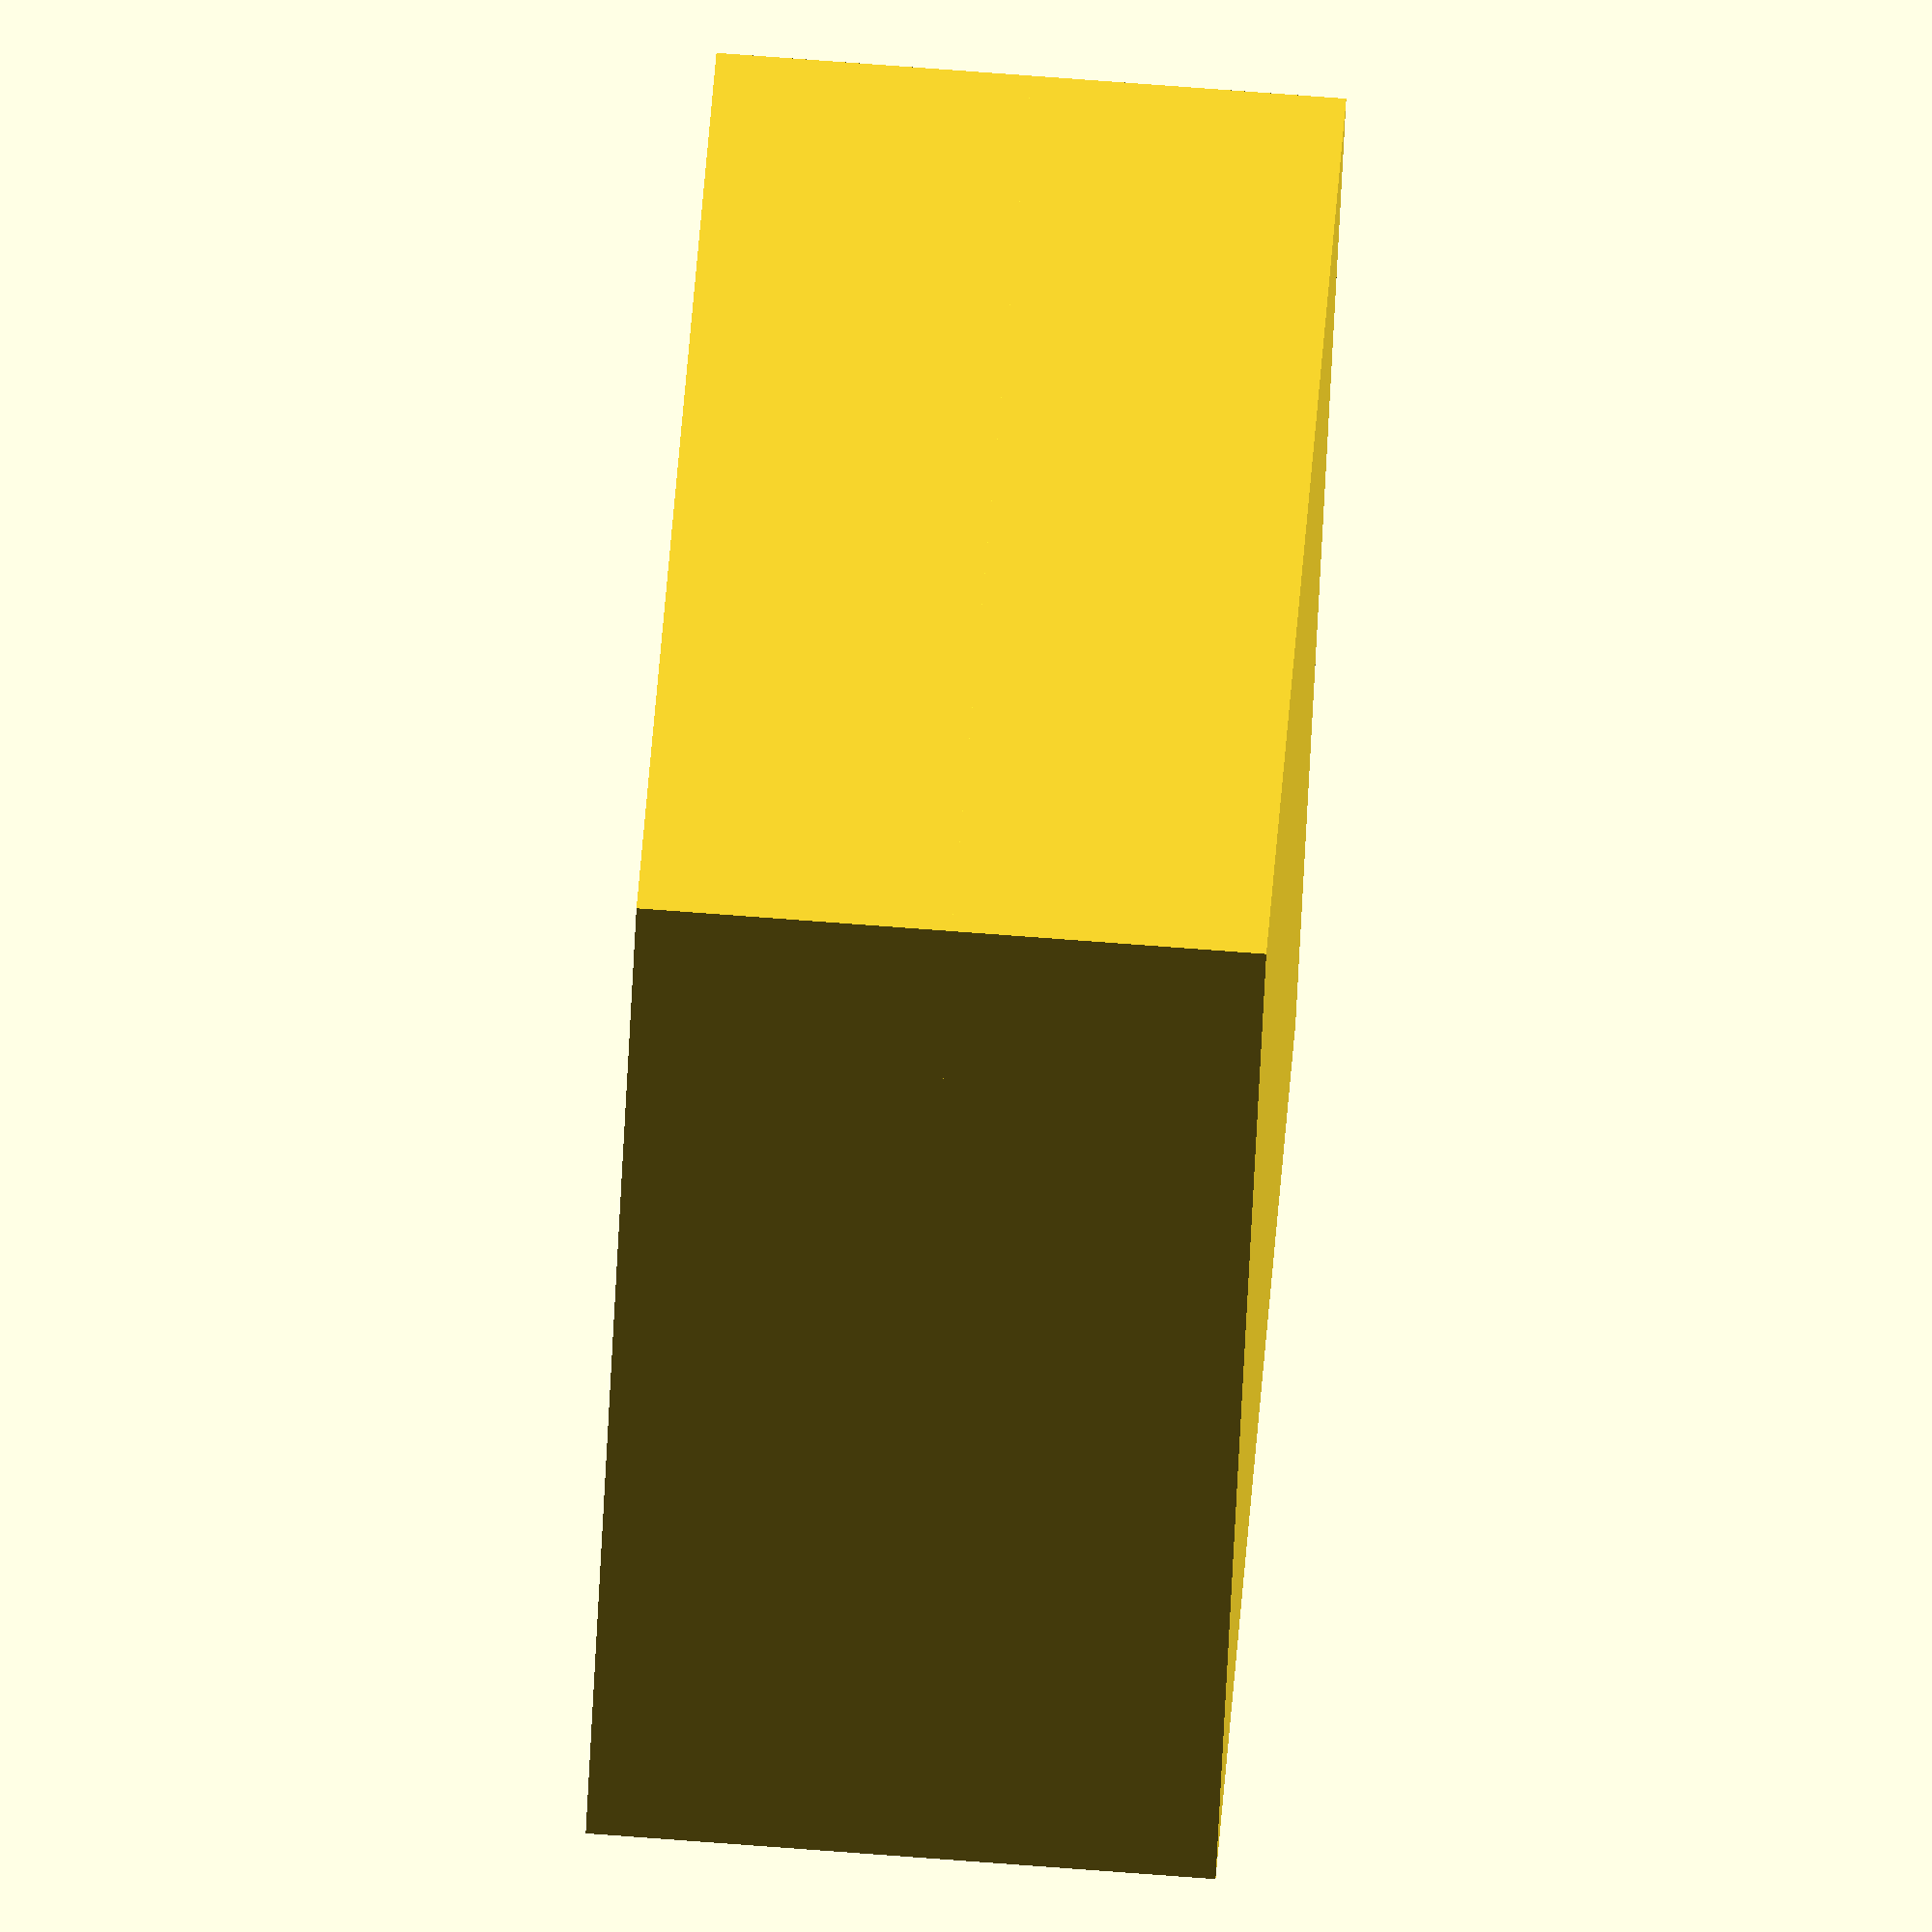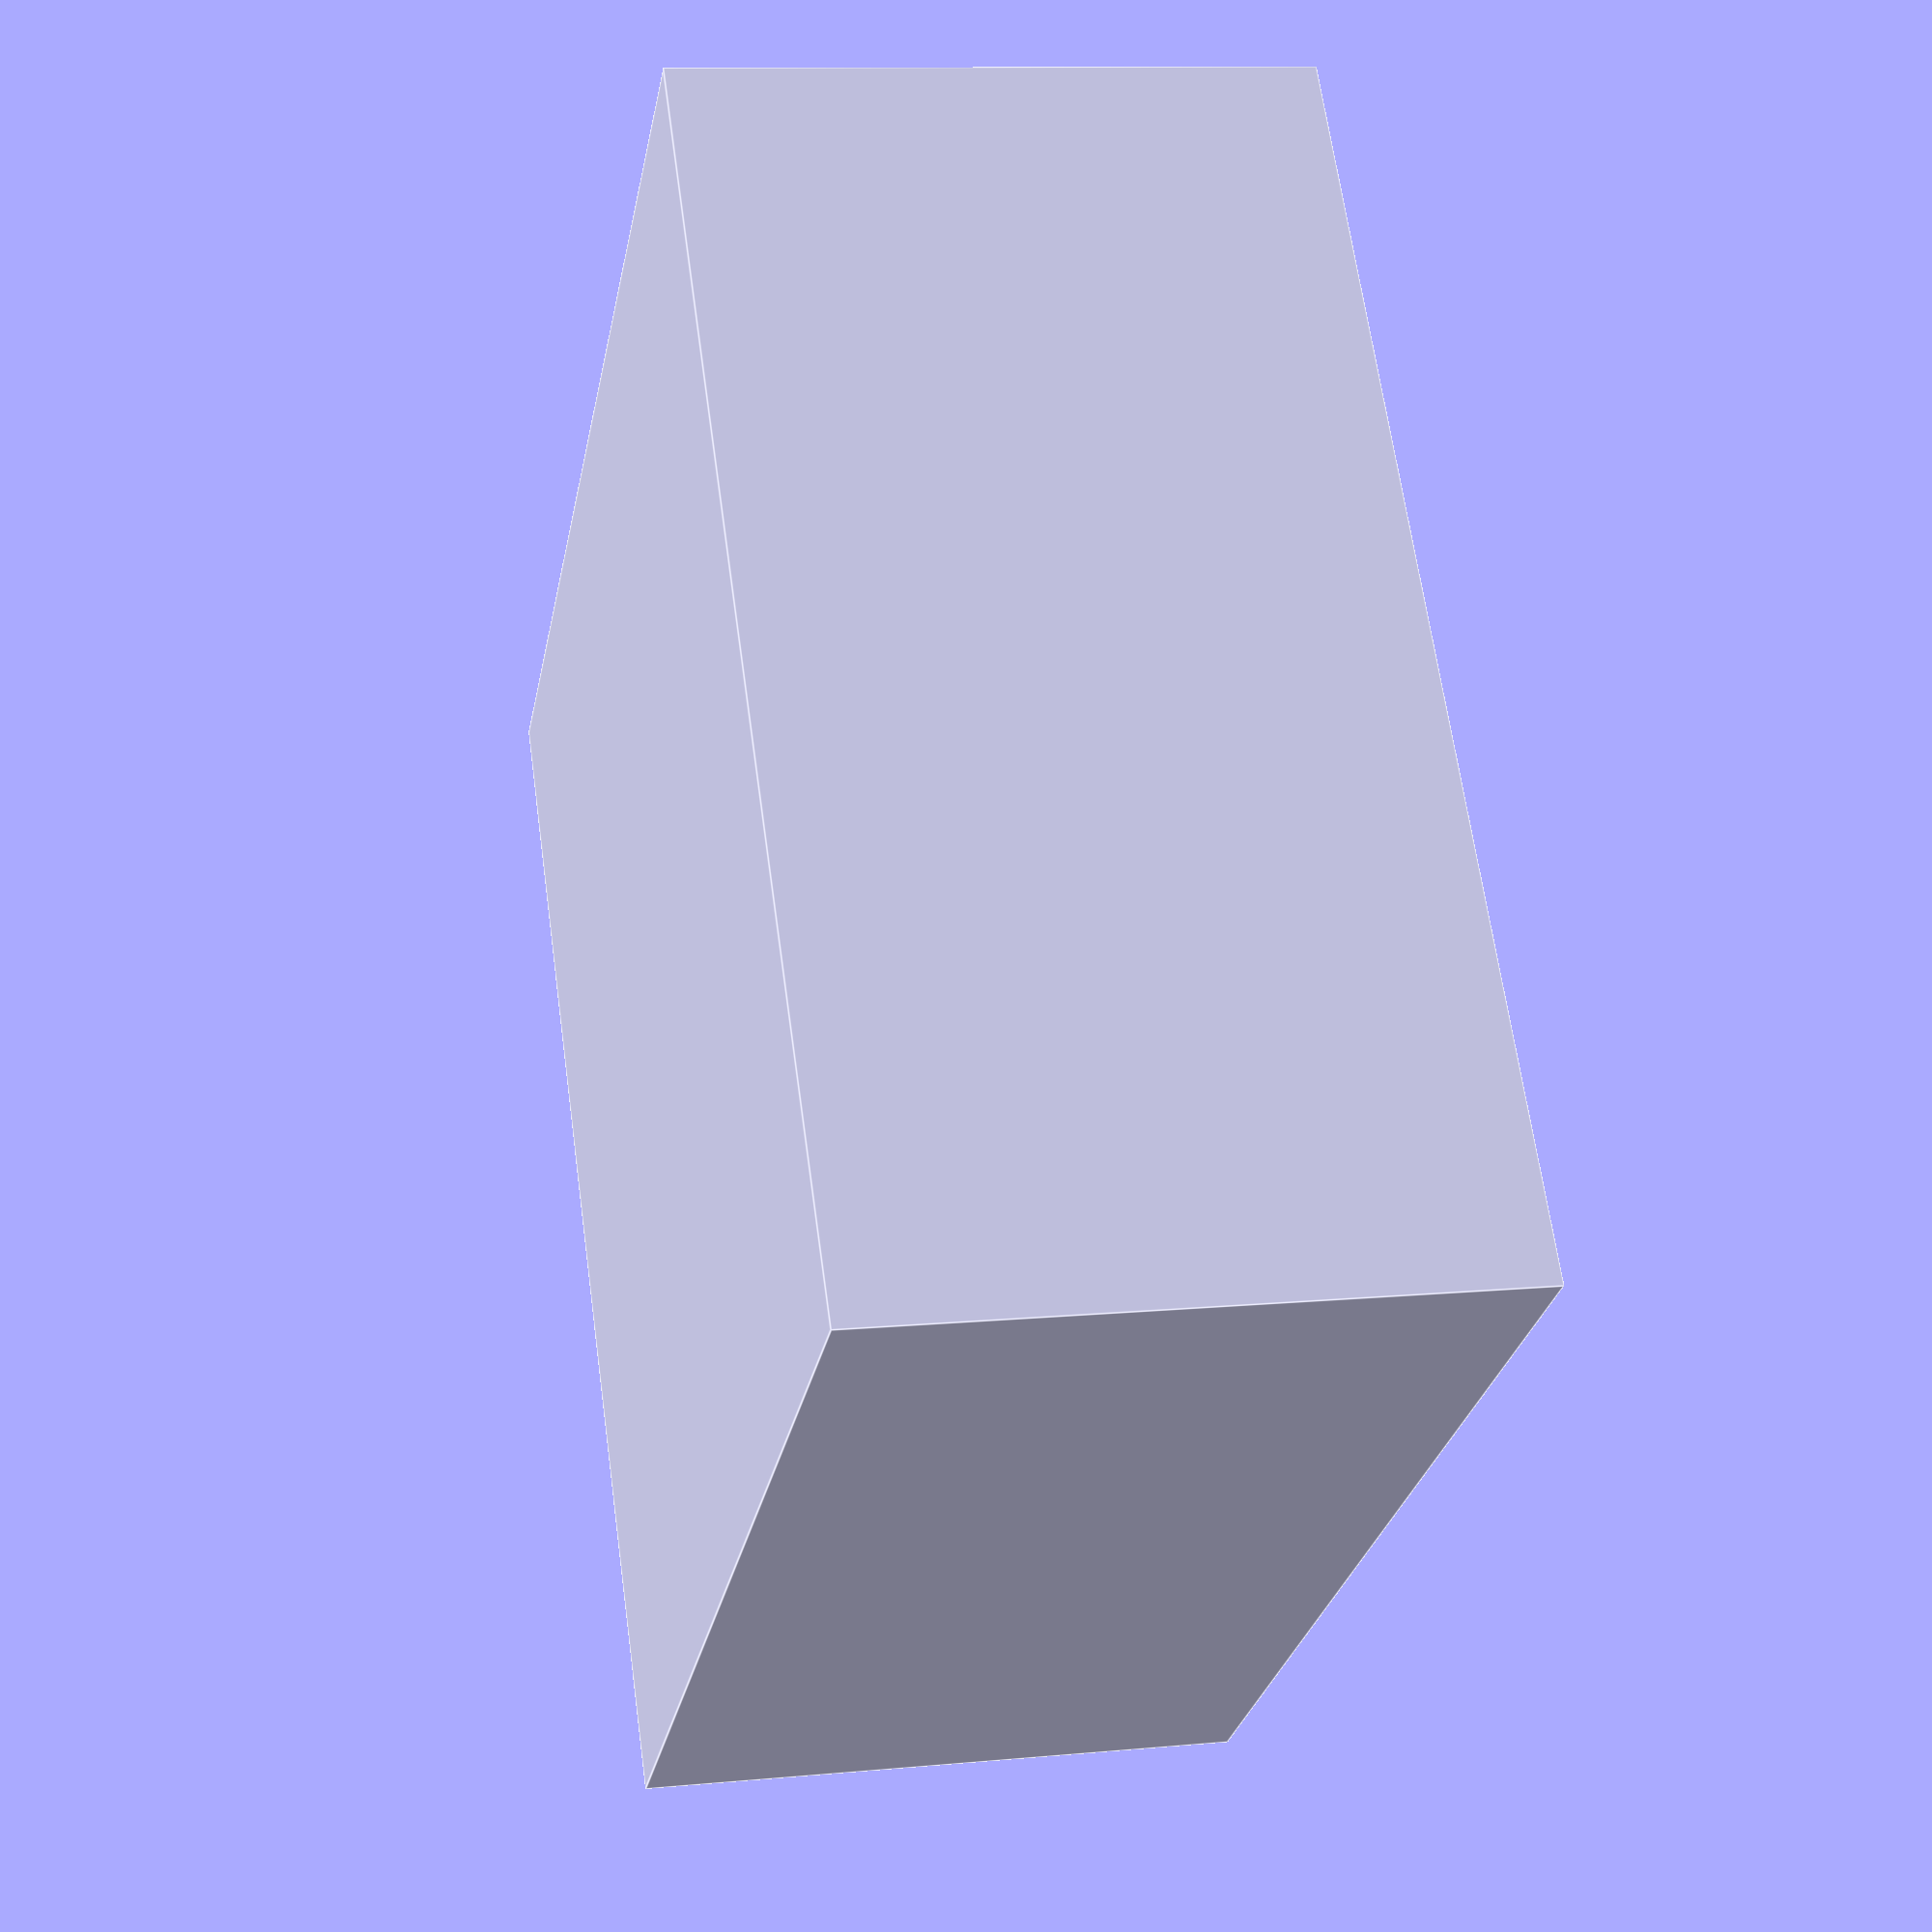
<openscad>

// Parameters
block_size = 40;       // Width and depth of the block
block_height = 20;     // Height of the block
hollow_depth = 10;     // Depth of the hollow (inverted pyramid)
wall_thickness = 0.1;  // Small offset to ensure proper subtraction

module hollow_block() {
    difference() {
        // Outer solid block
        cube([block_size, block_size, block_height], center=false);

        // Inverted pyramid hollow
        translate([0, 0, block_height - hollow_depth])
            polyhedron(
                points=[
                    [0, 0, 0],
                    [block_size, 0, 0],
                    [block_size, block_size, 0],
                    [0, block_size, 0],
                    [block_size/2, block_size/2, hollow_depth + wall_thickness]
                ],
                faces=[
                    [0, 1, 4],
                    [1, 2, 4],
                    [2, 3, 4],
                    [3, 0, 4],
                    [0, 1, 2, 3]
                ]
            );
    }
}

// Render the model
hollow_block();


</openscad>
<views>
elev=284.8 azim=147.6 roll=94.3 proj=o view=wireframe
elev=349.0 azim=307.2 roll=257.1 proj=p view=edges
</views>
